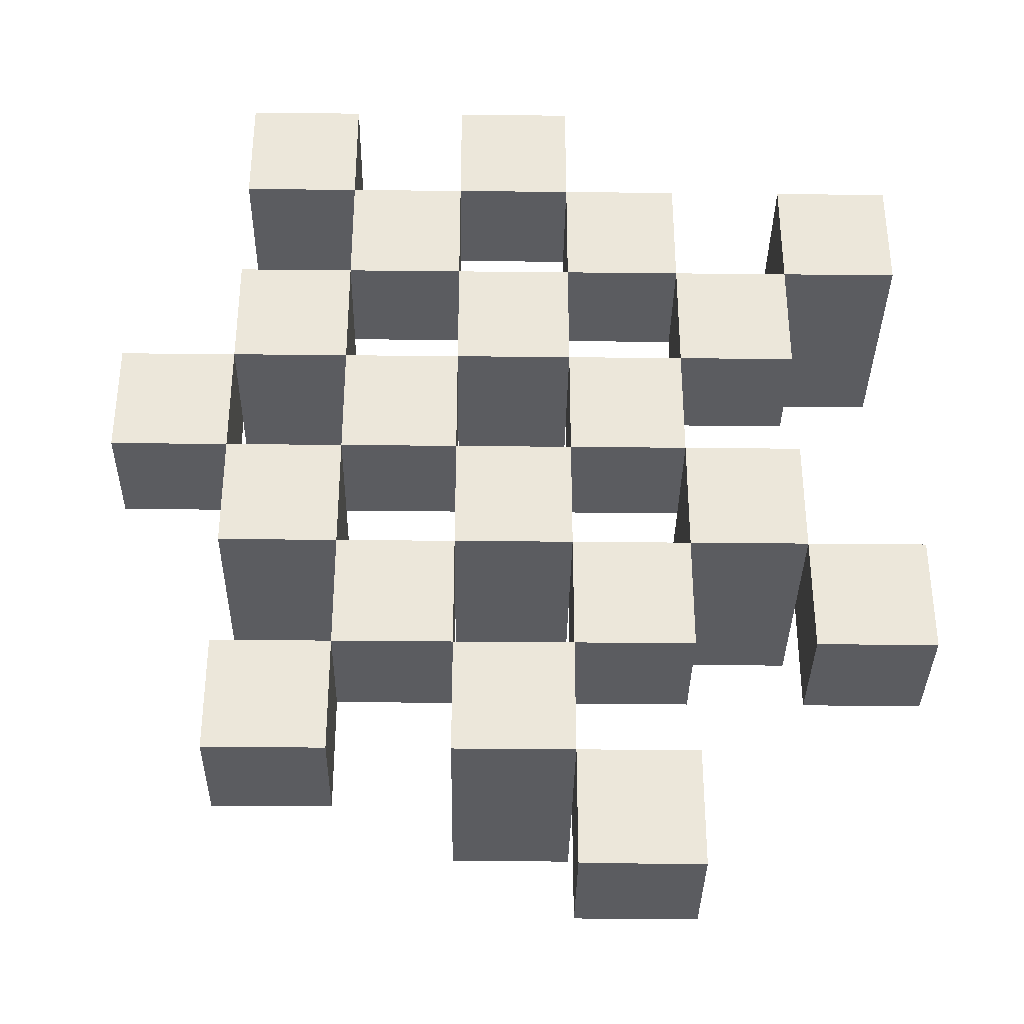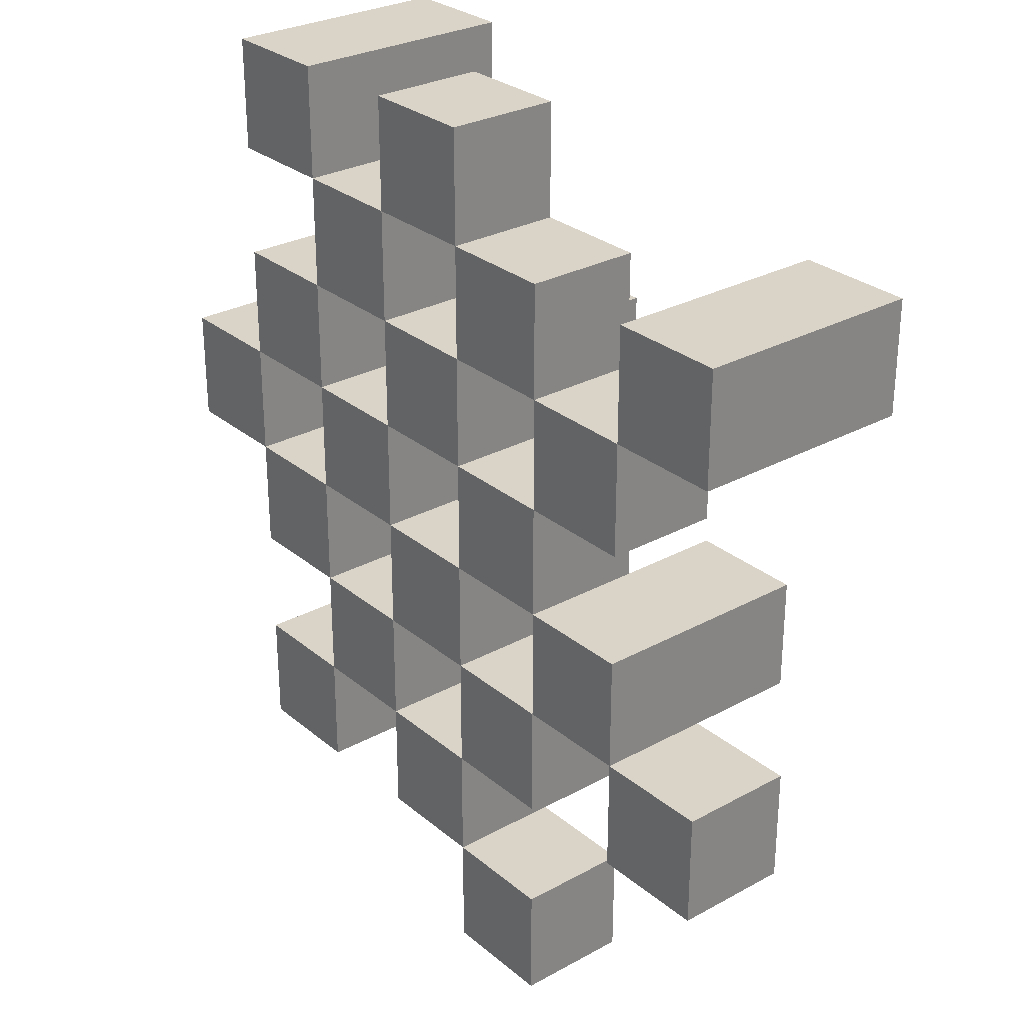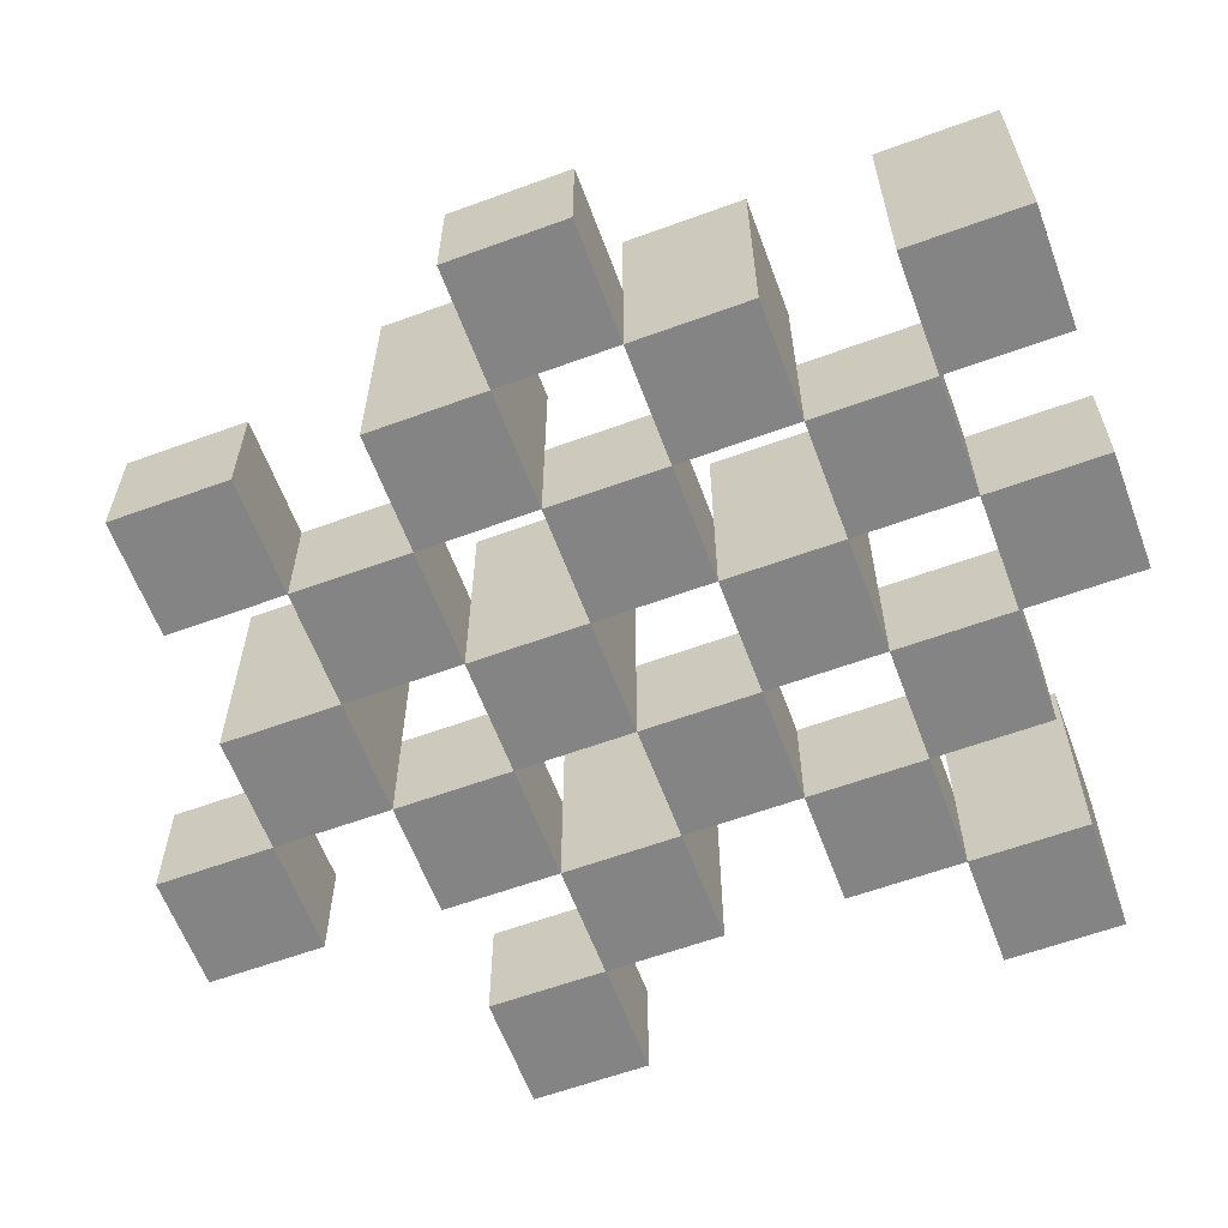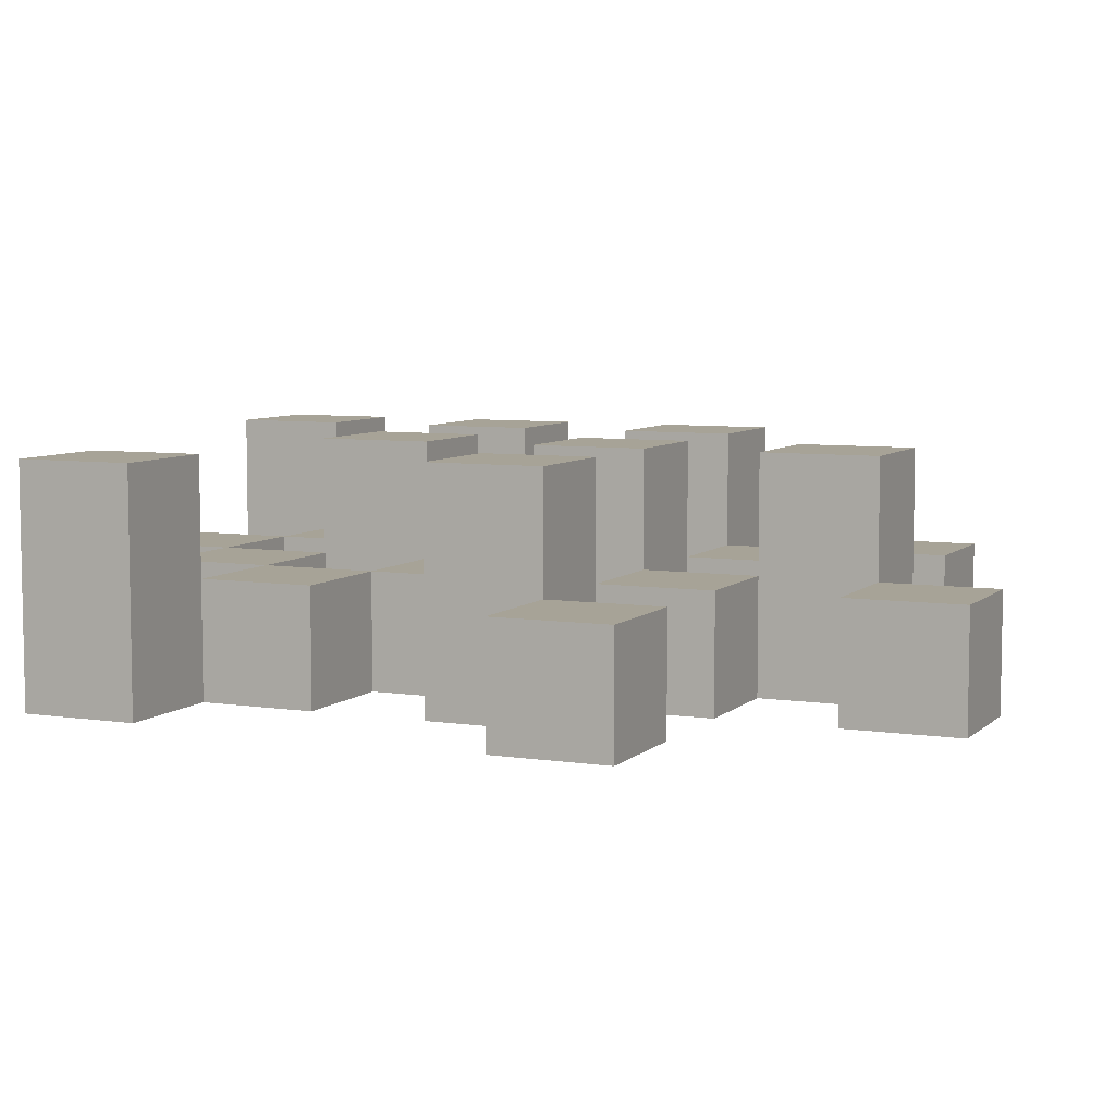
<metadata>
{"format":"obj","ext":"obj","renderer":"f3d","projection":"perspective","resolution":1024,"background":"white","views":[{"elev":-34.9,"azim":-0.8,"up":"+Z"},{"elev":28.7,"azim":50.7,"up":"+Z"},{"elev":-61.4,"azim":-69.6,"up":"+Y"},{"elev":6.7,"azim":114.1,"up":"+Y"}]}
</metadata>
<code>
o
v -32.4 0.9 28
v -32.5 0.9 28
v -32.6 0.9 28
v -32.7 0.9 28
v -32.4 1 28
v -32.5 1 28
v -32.6 1.1 28
v -32.7 1.1 28
v -32.1 0.9 27.9
v -32.2 0.9 27.9
v -32.3 0.9 27.9
v -32.4 0.9 27.9
v -32.5 0.9 27.9
v -32.6 0.9 27.9
v -32.3 1 27.9
v -32.4 1 27.9
v -32.5 1 27.9
v -32.6 1 27.9
v -32.1 1.1 27.9
v -32.2 1.1 27.9
v -32.2 0.9 27.8
v -32.3 0.9 27.8
v -32.4 0.9 27.8
v -32.5 0.9 27.8
v -32.6 0.9 27.8
v -32.7 0.9 27.8
v -32.2 1 27.8
v -32.3 1 27.8
v -32.4 1 27.8
v -32.5 1 27.8
v -32.6 1 27.8
v -32.4 1.1 27.8
v -32.5 1.1 27.8
v -32.6 1.1 27.8
v -32.7 1.1 27.8
v -32.3 0.9 27.7
v -32.4 0.9 27.7
v -32.5 0.9 27.7
v -32.6 0.9 27.7
v -32.7 0.9 27.7
v -32.8 0.9 27.7
v -32.3 1 27.7
v -32.4 1 27.7
v -32.5 1 27.7
v -32.6 1 27.7
v -32.7 1 27.7
v -32.8 1 27.7
v -32.2 0.9 27.6
v -32.3 0.9 27.6
v -32.4 0.9 27.6
v -32.5 0.9 27.6
v -32.6 0.9 27.6
v -32.7 0.9 27.6
v -32.3 1 27.6
v -32.4 1 27.6
v -32.5 1 27.6
v -32.6 1 27.6
v -32.7 1 27.6
v -32.2 1.1 27.6
v -32.3 1.1 27.6
v -32.4 1.1 27.6
v -32.5 1.1 27.6
v -32.6 1.1 27.6
v -32.7 1.1 27.6
v -32.1 0.9 27.5
v -32.2 0.9 27.5
v -32.3 0.9 27.5
v -32.4 0.9 27.5
v -32.5 0.9 27.5
v -32.6 0.9 27.5
v -32.1 1 27.5
v -32.2 1 27.5
v -32.3 1 27.5
v -32.4 1 27.5
v -32.5 1 27.5
v -32.6 1 27.5
v -32.4 0.9 27.4
v -32.5 0.9 27.4
v -32.6 0.9 27.4
v -32.7 0.9 27.4
v -32.4 1 27.4
v -32.5 1 27.4
v -32.6 1 27.4
v -32.7 1 27.4
v -32.4 1.1 27.4
v -32.5 1.1 27.4
v -32.3 0.9 27.3
v -32.4 0.9 27.3
v -32.3 1 27.3
v -32.4 1 27.3
v -32.4 0.9 27.9
v -32.5 0.9 27.9
v -32.6 0.9 27.9
v -32.7 0.9 27.9
v -32.4 1 27.9
v -32.5 1 27.9
v -32.6 1 27.9
v -32.6 1.1 27.9
v -32.7 1.1 27.9
v -32.1 0.9 27.8
v -32.2 0.9 27.8
v -32.3 0.9 27.8
v -32.4 0.9 27.8
v -32.5 0.9 27.8
v -32.6 0.9 27.8
v -32.2 1 27.8
v -32.3 1 27.8
v -32.4 1 27.8
v -32.5 1 27.8
v -32.6 1 27.8
v -32.1 1.1 27.8
v -32.2 1.1 27.8
v -32.2 0.9 27.7
v -32.3 0.9 27.7
v -32.4 0.9 27.7
v -32.5 0.9 27.7
v -32.6 0.9 27.7
v -32.7 0.9 27.7
v -32.2 1 27.7
v -32.3 1 27.7
v -32.4 1 27.7
v -32.5 1 27.7
v -32.6 1 27.7
v -32.7 1 27.7
v -32.4 1.1 27.7
v -32.5 1.1 27.7
v -32.6 1.1 27.7
v -32.7 1.1 27.7
v -32.3 0.9 27.6
v -32.4 0.9 27.6
v -32.5 0.9 27.6
v -32.6 0.9 27.6
v -32.7 0.9 27.6
v -32.8 0.9 27.6
v -32.3 1 27.6
v -32.4 1 27.6
v -32.5 1 27.6
v -32.6 1 27.6
v -32.7 1 27.6
v -32.8 1 27.6
v -32.2 0.9 27.5
v -32.3 0.9 27.5
v -32.4 0.9 27.5
v -32.5 0.9 27.5
v -32.6 0.9 27.5
v -32.7 0.9 27.5
v -32.2 1 27.5
v -32.3 1 27.5
v -32.4 1 27.5
v -32.5 1 27.5
v -32.6 1 27.5
v -32.2 1.1 27.5
v -32.3 1.1 27.5
v -32.4 1.1 27.5
v -32.5 1.1 27.5
v -32.6 1.1 27.5
v -32.7 1.1 27.5
v -32.1 0.9 27.4
v -32.2 0.9 27.4
v -32.3 0.9 27.4
v -32.4 0.9 27.4
v -32.5 0.9 27.4
v -32.6 0.9 27.4
v -32.1 1 27.4
v -32.2 1 27.4
v -32.3 1 27.4
v -32.4 1 27.4
v -32.5 1 27.4
v -32.6 1 27.4
v -32.4 0.9 27.3
v -32.5 0.9 27.3
v -32.6 0.9 27.3
v -32.7 0.9 27.3
v -32.4 1 27.3
v -32.6 1 27.3
v -32.7 1 27.3
v -32.4 1.1 27.3
v -32.5 1.1 27.3
v -32.3 0.9 27.2
v -32.4 0.9 27.2
v -32.3 1 27.2
v -32.4 1 27.2
v -32.1 0.9 27.9
v -32.1 1.1 27.9
v -32.1 0.9 27.8
v -32.1 1.1 27.8
v -32.1 0.9 27.5
v -32.1 1 27.5
v -32.1 0.9 27.4
v -32.1 1 27.4
v -32.2 0.9 27.8
v -32.2 1 27.8
v -32.2 0.9 27.7
v -32.2 1 27.7
v -32.2 0.9 27.6
v -32.2 1.1 27.6
v -32.2 0.9 27.5
v -32.2 1 27.5
v -32.2 1.1 27.5
v -32.3 0.9 27.9
v -32.3 1 27.9
v -32.3 0.9 27.8
v -32.3 1 27.8
v -32.3 0.9 27.7
v -32.3 1 27.7
v -32.3 0.9 27.6
v -32.3 1 27.6
v -32.3 0.9 27.5
v -32.3 1 27.5
v -32.3 0.9 27.4
v -32.3 1 27.4
v -32.3 0.9 27.3
v -32.3 1 27.3
v -32.3 0.9 27.2
v -32.3 1 27.2
v -32.4 0.9 28
v -32.4 1 28
v -32.4 0.9 27.9
v -32.4 1 27.9
v -32.4 0.9 27.8
v -32.4 1 27.8
v -32.4 1.1 27.8
v -32.4 0.9 27.7
v -32.4 1 27.7
v -32.4 1.1 27.7
v -32.4 0.9 27.6
v -32.4 1 27.6
v -32.4 1.1 27.6
v -32.4 0.9 27.5
v -32.4 1 27.5
v -32.4 1.1 27.5
v -32.4 0.9 27.4
v -32.4 1 27.4
v -32.4 1.1 27.4
v -32.4 0.9 27.3
v -32.4 1 27.3
v -32.4 1.1 27.3
v -32.5 0.9 27.9
v -32.5 1 27.9
v -32.5 0.9 27.8
v -32.5 1 27.8
v -32.5 0.9 27.7
v -32.5 1 27.7
v -32.5 0.9 27.6
v -32.5 1 27.6
v -32.5 0.9 27.5
v -32.5 1 27.5
v -32.5 0.9 27.4
v -32.5 1 27.4
v -32.6 0.9 28
v -32.6 1.1 28
v -32.6 0.9 27.9
v -32.6 1 27.9
v -32.6 1.1 27.9
v -32.6 0.9 27.8
v -32.6 1 27.8
v -32.6 1.1 27.8
v -32.6 0.9 27.7
v -32.6 1 27.7
v -32.6 1.1 27.7
v -32.6 0.9 27.6
v -32.6 1 27.6
v -32.6 1.1 27.6
v -32.6 0.9 27.5
v -32.6 1 27.5
v -32.6 1.1 27.5
v -32.6 0.9 27.4
v -32.6 1 27.4
v -32.6 0.9 27.3
v -32.6 1 27.3
v -32.7 0.9 27.7
v -32.7 1 27.7
v -32.7 0.9 27.6
v -32.7 1 27.6
v -32.2 0.9 27.9
v -32.2 1.1 27.9
v -32.2 0.9 27.8
v -32.2 1 27.8
v -32.2 1.1 27.8
v -32.2 0.9 27.5
v -32.2 1 27.5
v -32.2 0.9 27.4
v -32.2 1 27.4
v -32.3 0.9 27.8
v -32.3 1 27.8
v -32.3 0.9 27.7
v -32.3 1 27.7
v -32.3 0.9 27.6
v -32.3 1 27.6
v -32.3 1.1 27.6
v -32.3 0.9 27.5
v -32.3 1 27.5
v -32.3 1.1 27.5
v -32.4 0.9 27.9
v -32.4 1 27.9
v -32.4 0.9 27.8
v -32.4 1 27.8
v -32.4 0.9 27.7
v -32.4 1 27.7
v -32.4 0.9 27.6
v -32.4 1 27.6
v -32.4 0.9 27.5
v -32.4 1 27.5
v -32.4 0.9 27.4
v -32.4 1 27.4
v -32.4 0.9 27.3
v -32.4 1 27.3
v -32.4 0.9 27.2
v -32.4 1 27.2
v -32.5 0.9 28
v -32.5 1 28
v -32.5 0.9 27.9
v -32.5 1 27.9
v -32.5 0.9 27.8
v -32.5 1 27.8
v -32.5 1.1 27.8
v -32.5 0.9 27.7
v -32.5 1 27.7
v -32.5 1.1 27.7
v -32.5 0.9 27.6
v -32.5 1 27.6
v -32.5 1.1 27.6
v -32.5 0.9 27.5
v -32.5 1 27.5
v -32.5 1.1 27.5
v -32.5 0.9 27.4
v -32.5 1 27.4
v -32.5 1.1 27.4
v -32.5 0.9 27.3
v -32.5 1.1 27.3
v -32.6 0.9 27.9
v -32.6 1 27.9
v -32.6 0.9 27.8
v -32.6 1 27.8
v -32.6 0.9 27.7
v -32.6 1 27.7
v -32.6 0.9 27.6
v -32.6 1 27.6
v -32.6 0.9 27.5
v -32.6 1 27.5
v -32.6 0.9 27.4
v -32.6 1 27.4
v -32.7 0.9 28
v -32.7 1.1 28
v -32.7 0.9 27.9
v -32.7 1.1 27.9
v -32.7 0.9 27.8
v -32.7 1.1 27.8
v -32.7 0.9 27.7
v -32.7 1 27.7
v -32.7 1.1 27.7
v -32.7 0.9 27.6
v -32.7 1 27.6
v -32.7 1.1 27.6
v -32.7 0.9 27.5
v -32.7 1.1 27.5
v -32.7 0.9 27.4
v -32.7 1 27.4
v -32.7 0.9 27.3
v -32.7 1 27.3
v -32.8 0.9 27.7
v -32.8 1 27.7
v -32.8 0.9 27.6
v -32.8 1 27.6
v -32.1 0.9 27.9
v -32.1 0.9 27.8
v -32.1 0.9 27.5
v -32.1 0.9 27.4
v -32.2 0.9 27.9
v -32.2 0.9 27.8
v -32.2 0.9 27.7
v -32.2 0.9 27.6
v -32.2 0.9 27.5
v -32.2 0.9 27.4
v -32.3 0.9 27.9
v -32.3 0.9 27.8
v -32.3 0.9 27.7
v -32.3 0.9 27.6
v -32.3 0.9 27.5
v -32.3 0.9 27.4
v -32.3 0.9 27.3
v -32.3 0.9 27.2
v -32.4 0.9 28
v -32.4 0.9 27.9
v -32.4 0.9 27.8
v -32.4 0.9 27.7
v -32.4 0.9 27.6
v -32.4 0.9 27.5
v -32.4 0.9 27.4
v -32.4 0.9 27.3
v -32.4 0.9 27.2
v -32.5 0.9 28
v -32.5 0.9 27.9
v -32.5 0.9 27.8
v -32.5 0.9 27.7
v -32.5 0.9 27.6
v -32.5 0.9 27.5
v -32.5 0.9 27.4
v -32.5 0.9 27.3
v -32.6 0.9 28
v -32.6 0.9 27.9
v -32.6 0.9 27.8
v -32.6 0.9 27.7
v -32.6 0.9 27.6
v -32.6 0.9 27.5
v -32.6 0.9 27.4
v -32.6 0.9 27.3
v -32.7 0.9 28
v -32.7 0.9 27.9
v -32.7 0.9 27.8
v -32.7 0.9 27.7
v -32.7 0.9 27.6
v -32.7 0.9 27.5
v -32.7 0.9 27.4
v -32.7 0.9 27.3
v -32.8 0.9 27.7
v -32.8 0.9 27.6
v -32.1 1 27.5
v -32.1 1 27.4
v -32.2 1 27.8
v -32.2 1 27.7
v -32.2 1 27.5
v -32.2 1 27.4
v -32.3 1 27.9
v -32.3 1 27.8
v -32.3 1 27.7
v -32.3 1 27.6
v -32.3 1 27.5
v -32.3 1 27.4
v -32.3 1 27.3
v -32.3 1 27.2
v -32.4 1 28
v -32.4 1 27.9
v -32.4 1 27.8
v -32.4 1 27.7
v -32.4 1 27.6
v -32.4 1 27.5
v -32.4 1 27.4
v -32.4 1 27.3
v -32.4 1 27.2
v -32.5 1 28
v -32.5 1 27.9
v -32.5 1 27.8
v -32.5 1 27.7
v -32.5 1 27.6
v -32.5 1 27.5
v -32.5 1 27.4
v -32.6 1 27.9
v -32.6 1 27.8
v -32.6 1 27.7
v -32.6 1 27.6
v -32.6 1 27.5
v -32.6 1 27.4
v -32.6 1 27.3
v -32.7 1 27.7
v -32.7 1 27.6
v -32.7 1 27.4
v -32.7 1 27.3
v -32.8 1 27.7
v -32.8 1 27.6
v -32.1 1.1 27.9
v -32.1 1.1 27.8
v -32.2 1.1 27.9
v -32.2 1.1 27.8
v -32.2 1.1 27.6
v -32.2 1.1 27.5
v -32.3 1.1 27.6
v -32.3 1.1 27.5
v -32.4 1.1 27.8
v -32.4 1.1 27.7
v -32.4 1.1 27.6
v -32.4 1.1 27.5
v -32.4 1.1 27.4
v -32.4 1.1 27.3
v -32.5 1.1 27.8
v -32.5 1.1 27.7
v -32.5 1.1 27.6
v -32.5 1.1 27.5
v -32.5 1.1 27.4
v -32.5 1.1 27.3
v -32.6 1.1 28
v -32.6 1.1 27.9
v -32.6 1.1 27.8
v -32.6 1.1 27.7
v -32.6 1.1 27.6
v -32.6 1.1 27.5
v -32.7 1.1 28
v -32.7 1.1 27.9
v -32.7 1.1 27.8
v -32.7 1.1 27.7
v -32.7 1.1 27.6
v -32.7 1.1 27.5
f 5 2 1
f 6 2 5
f 7 4 3
f 8 4 7
f 15 12 11
f 16 12 15
f 17 14 13
f 18 14 17
f 19 10 9
f 20 10 19
f 27 22 21
f 28 22 27
f 29 24 23
f 30 24 29
f 31 26 25
f 32 30 29
f 33 30 32
f 34 26 31
f 35 26 34
f 42 37 36
f 43 37 42
f 44 39 38
f 45 39 44
f 46 41 40
f 47 41 46
f 54 49 48
f 55 51 50
f 56 51 55
f 57 53 52
f 58 53 57
f 59 54 48
f 60 54 59
f 61 56 55
f 62 56 61
f 63 58 57
f 64 58 63
f 71 66 65
f 72 66 71
f 73 68 67
f 74 68 73
f 75 70 69
f 76 70 75
f 81 78 77
f 82 78 81
f 83 80 79
f 84 80 83
f 85 82 81
f 86 82 85
f 89 88 87
f 90 88 89
f 91 92 95
f 95 92 96
f 93 94 97
f 97 94 98
f 98 94 99
f 100 101 106
f 102 103 107
f 107 103 108
f 104 105 109
f 109 105 110
f 100 106 111
f 111 106 112
f 113 114 119
f 119 114 120
f 115 116 121
f 121 116 122
f 117 118 123
f 123 118 124
f 121 122 125
f 125 122 126
f 123 124 127
f 127 124 128
f 129 130 135
f 135 130 136
f 131 132 137
f 137 132 138
f 133 134 139
f 139 134 140
f 141 142 147
f 147 142 148
f 143 144 149
f 149 144 150
f 145 146 151
f 147 148 152
f 152 148 153
f 149 150 154
f 154 150 155
f 151 146 156
f 156 146 157
f 158 159 164
f 164 159 165
f 160 161 166
f 166 161 167
f 162 163 168
f 168 163 169
f 170 171 174
f 172 173 175
f 175 173 176
f 174 171 177
f 177 171 178
f 179 180 181
f 181 180 182
f 185 184 183
f 186 184 185
f 189 188 187
f 190 188 189
f 193 192 191
f 194 192 193
f 197 196 195
f 198 196 197
f 199 196 198
f 202 201 200
f 203 201 202
f 206 205 204
f 207 205 206
f 210 209 208
f 211 209 210
f 214 213 212
f 215 213 214
f 218 217 216
f 219 217 218
f 223 221 220
f 223 222 221
f 224 222 223
f 225 222 224
f 229 227 226
f 229 228 227
f 230 228 229
f 231 228 230
f 235 233 232
f 235 234 233
f 236 234 235
f 237 234 236
f 240 239 238
f 241 239 240
f 244 243 242
f 245 243 244
f 248 247 246
f 249 247 248
f 252 251 250
f 253 251 252
f 254 251 253
f 258 256 255
f 258 257 256
f 259 257 258
f 260 257 259
f 264 262 261
f 264 263 262
f 265 263 264
f 266 263 265
f 269 268 267
f 270 268 269
f 273 272 271
f 274 272 273
f 275 276 277
f 277 276 278
f 278 276 279
f 280 281 282
f 282 281 283
f 284 285 286
f 286 285 287
f 288 289 291
f 289 290 291
f 291 290 292
f 292 290 293
f 294 295 296
f 296 295 297
f 298 299 300
f 300 299 301
f 302 303 304
f 304 303 305
f 306 307 308
f 308 307 309
f 310 311 312
f 312 311 313
f 314 315 317
f 315 316 317
f 317 316 318
f 318 316 319
f 320 321 323
f 321 322 323
f 323 322 324
f 324 322 325
f 326 327 329
f 327 328 329
f 329 328 330
f 331 332 333
f 333 332 334
f 335 336 337
f 337 336 338
f 339 340 341
f 341 340 342
f 343 344 345
f 345 344 346
f 347 348 349
f 349 348 350
f 350 348 351
f 352 353 355
f 353 354 355
f 355 354 356
f 357 358 359
f 359 358 360
f 361 362 363
f 363 362 364
f 369 366 365
f 370 366 369
f 373 368 367
f 374 368 373
f 376 371 370
f 377 371 376
f 378 373 372
f 379 373 378
f 384 376 375
f 385 376 384
f 386 378 377
f 387 378 386
f 388 380 379
f 389 380 388
f 390 382 381
f 391 382 390
f 392 384 383
f 393 384 392
f 394 386 385
f 395 386 394
f 396 388 387
f 397 388 396
f 398 390 389
f 399 390 398
f 401 394 393
f 402 394 401
f 403 396 395
f 404 396 403
f 405 398 397
f 406 398 405
f 408 401 400
f 409 401 408
f 410 403 402
f 411 403 410
f 412 405 404
f 413 405 412
f 414 407 406
f 415 407 414
f 416 412 411
f 417 412 416
f 418 419 422
f 422 419 423
f 420 421 425
f 425 421 426
f 424 425 433
f 433 425 434
f 426 427 435
f 435 427 436
f 428 429 437
f 437 429 438
f 430 431 439
f 439 431 440
f 432 433 441
f 441 433 442
f 442 443 448
f 448 443 449
f 444 445 450
f 450 445 451
f 446 447 452
f 452 447 453
f 453 454 457
f 457 454 458
f 455 456 459
f 459 456 460
f 461 462 463
f 463 462 464
f 465 466 467
f 467 466 468
f 469 470 475
f 475 470 476
f 471 472 477
f 477 472 478
f 473 474 479
f 479 474 480
f 481 482 487
f 487 482 488
f 483 484 489
f 489 484 490
f 485 486 491
f 491 486 492

</code>
